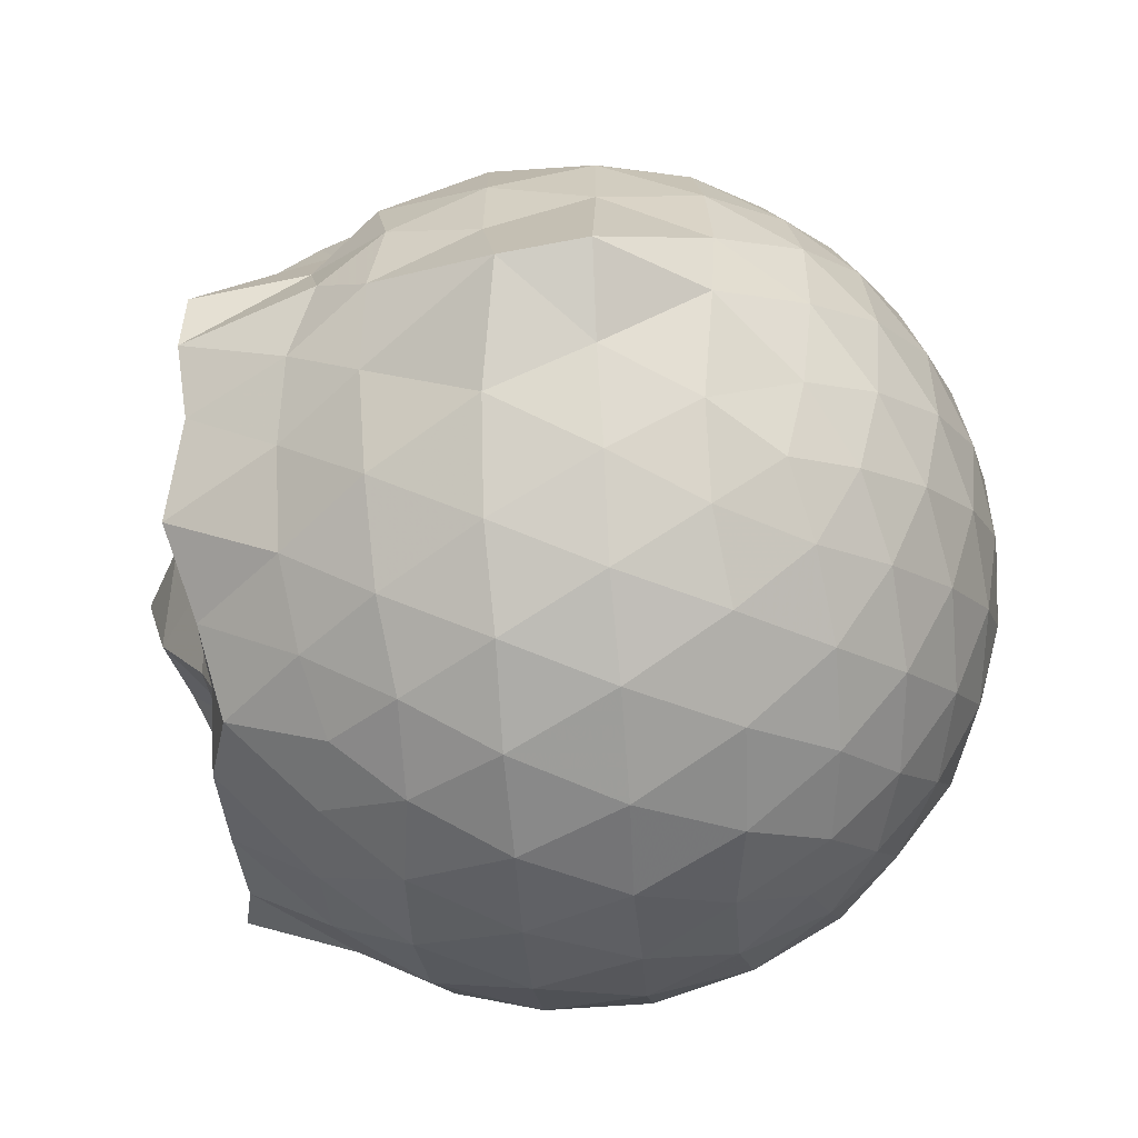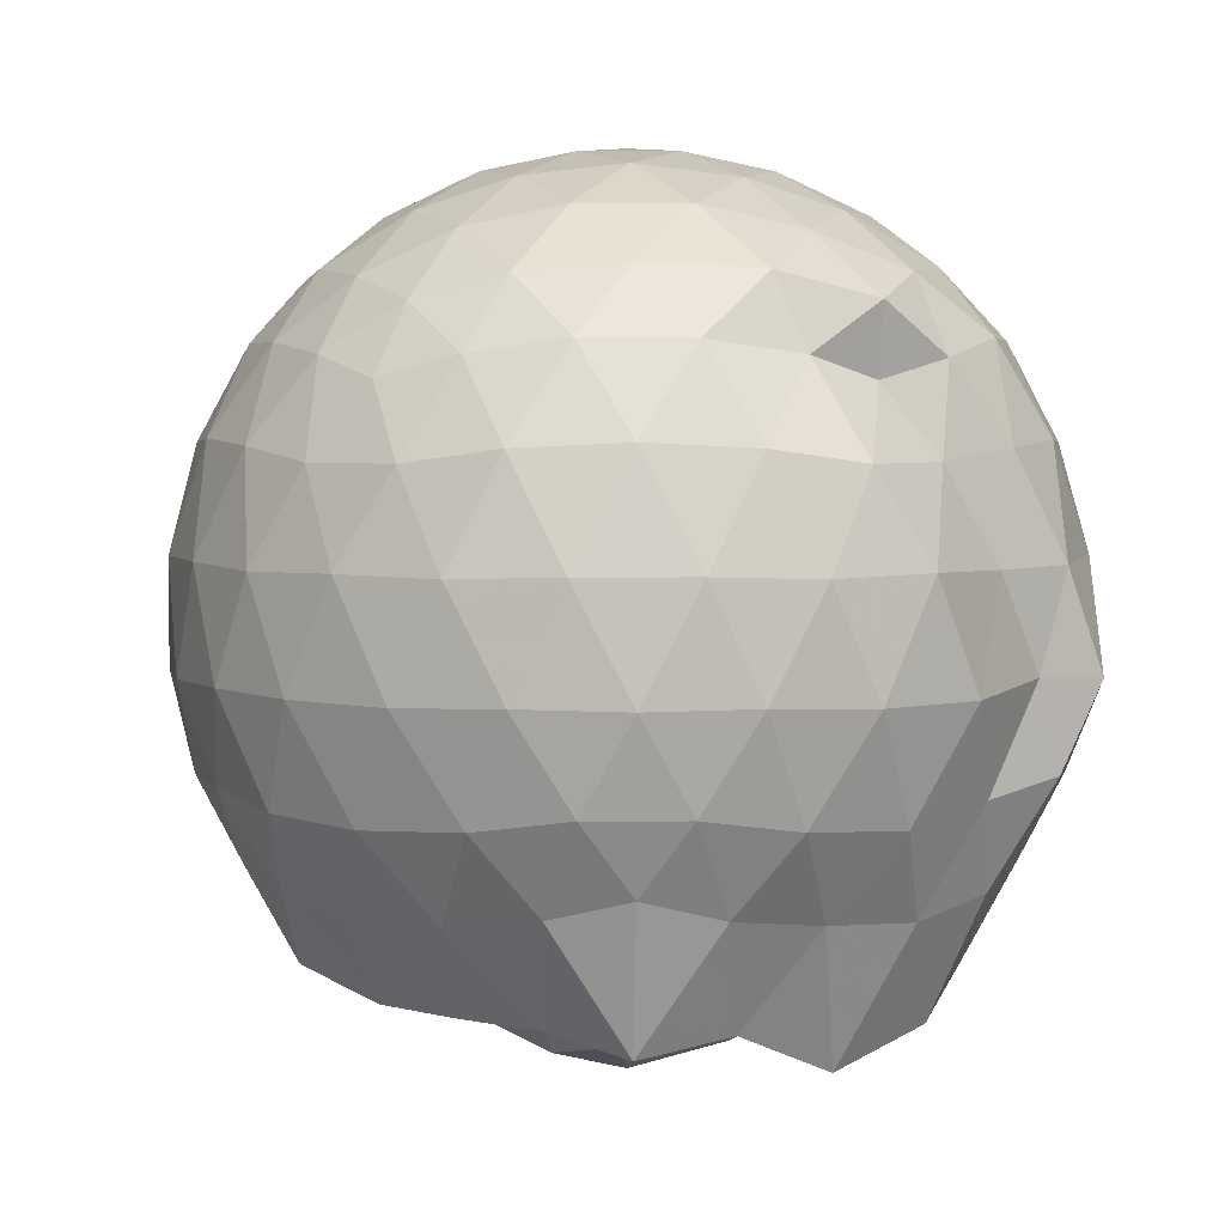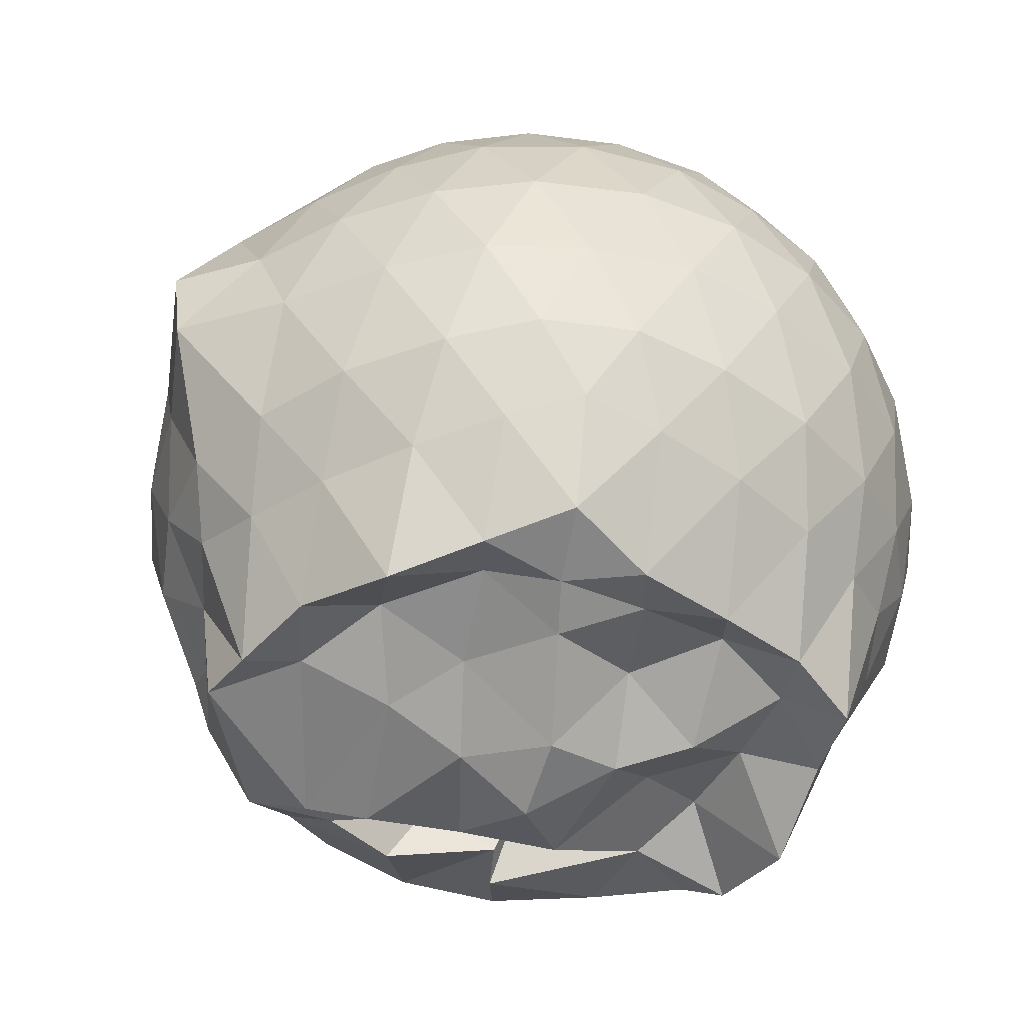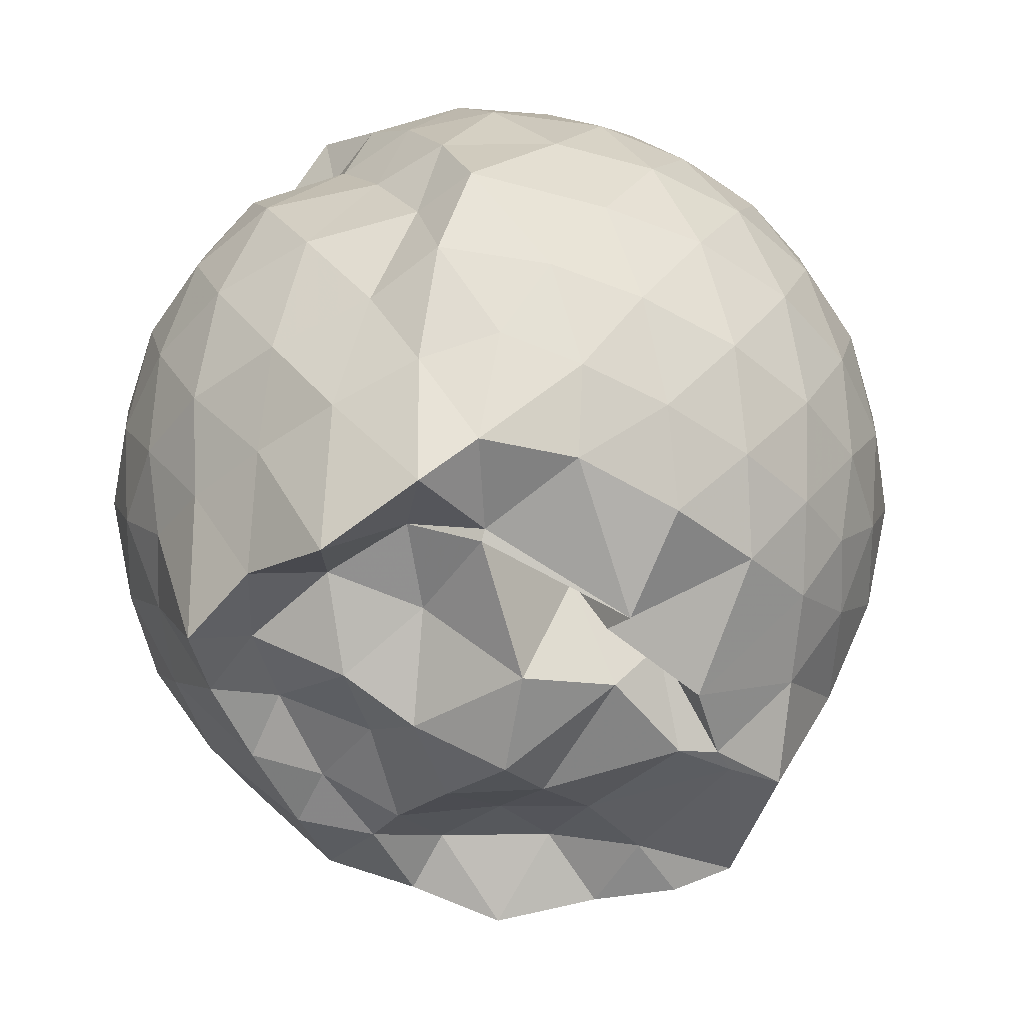
<metadata>
{"format":"obj","ext":"obj","renderer":"f3d","projection":"perspective","resolution":1024,"background":"white","views":[{"elev":-52.3,"azim":-85.4,"up":"+Y"},{"elev":3.9,"azim":53.3,"up":"+Z"},{"elev":-46.7,"azim":-26.2,"up":"+Z"},{"elev":-51.5,"azim":125.5,"up":"+Z"}]}
</metadata>
<code>
v -2.388 -0.3361 0.3505
v -2.4 -0.3279 -1.639
v -1.611 -0.3083 -0.1464
v -1.572 -0.1573 -0.1018
v -1.663 0.0516 -0.05798
v -1.809 0.2266 -0.06211
v -1.967 0.3754 -0.09639
v -2.122 0.4758 -0.1431
v -2.307 0.4848 -0.09668
v -2.523 0.4568 -0.06733
v -2.744 0.385 -0.0672
v -2.935 0.279 -0.09588
v -3.079 0.1619 -0.1435
v -3.146 -0.01349 -0.09826
v -3.192 -0.2201 -0.06674
v -3.2 -0.4533 -0.06711
v -3.146 -0.6681 -0.09579
v -3.081 -0.838 -0.143
v -2.938 -0.9537 -0.09589
v -2.747 -1.057 -0.06674
v -2.525 -1.13 -0.06785
v -2.304 -1.159 -0.09524
v -2.129 -1.144 -0.1432
v -1.972 -1.044 -0.09693
v -1.809 -0.8978 -0.0668
v -1.665 -0.7062 -0.06864
v -1.612 -0.4831 -0.09801
v -1.535 -0.2063 -0.3054
v -1.541 -0.01028 -0.2793
v -1.628 0.185 -0.2657
v -1.811 0.3823 -0.2746
v -1.993 0.5055 -0.3046
v -2.208 0.5752 -0.3046
v -2.426 0.5795 -0.2746
v -2.669 0.5308 -0.2636
v -2.894 0.4275 -0.2746
v -3.066 0.2959 -0.3035
v -3.2 0.1145 -0.3029
v -3.273 -0.0975 -0.2758
v -3.311 -0.3414 -0.2623
v -3.321 -0.5643 -0.2745
v -3.206 -0.788 -0.304
v -3.07 -0.9684 -0.304
v -2.897 -1.101 -0.2739
v -2.671 -1.204 -0.263
v -2.428 -1.253 -0.2751
v -2.215 -1.243 -0.3055
v -1.995 -1.177 -0.305
v -1.815 -1.054 -0.2749
v -1.65 -0.8695 -0.2634
v -1.532 -0.6541 -0.2756
v -1.47 -0.4453 -0.3058
v -1.51 -0.07287 -0.5198
v -1.515 0.1184 -0.5159
v -1.673 0.3382 -0.5077
v -1.859 0.4912 -0.5196
v -2.083 0.5941 -0.5144
v -2.321 0.6401 -0.5171
v -2.564 0.6248 -0.5093
v -2.808 0.5433 -0.5082
v -3.013 0.4146 -0.5171
v -3.177 0.2365 -0.5135
v -3.301 0.0236 -0.5161
v -3.357 -0.2131 -0.5114
v -3.469 -0.5621 -0.5133
v -3.311 -0.7172 -0.5174
v -3.184 -0.9118 -0.5139
v -3.016 -1.088 -0.5166
v -2.812 -1.218 -0.5094
v -2.563 -1.298 -0.5091
v -2.322 -1.313 -0.5176
v -2.085 -1.265 -0.5137
v -1.863 -1.162 -0.518
v -1.678 -1.008 -0.5102
v -1.527 -0.8008 -0.5103
v -1.437 -0.5763 -0.5178
v -1.41 -0.3342 -0.5127
v -1.521 0.04749 -0.7408
v -1.506 0.2138 -0.7492
v -1.758 0.417 -0.7582
v -1.963 0.5452 -0.7625
v -2.208 0.6253 -0.7623
v -2.45 0.6398 -0.7546
v -2.689 0.5928 -0.7589
v -2.911 0.4898 -0.7545
v -3.096 0.3353 -0.7616
v -3.244 0.1259 -0.7631
v -3.333 -0.09843 -0.7549
v -3.375 -0.3451 -0.754
v -3.455 -0.5831 -0.716
v -3.267 -0.8029 -0.7556
v -3.099 -1.008 -0.7637
v -2.912 -1.163 -0.7543
v -2.692 -1.267 -0.7576
v -2.45 -1.314 -0.7551
v -2.214 -1.294 -0.761
v -1.965 -1.218 -0.7628
v -1.76 -1.089 -0.7558
v -1.596 -0.9092 -0.7595
v -1.476 -0.6967 -0.7561
v -1.416 -0.4633 -0.7651
v -1.425 -0.2034 -0.7649
v -1.524 0.1106 -0.9441
v -1.699 0.2992 -0.9653
v -1.877 0.4284 -0.9966
v -2.102 0.5316 -1.01
v -2.345 0.5789 -0.9973
v -2.564 0.574 -0.9681
v -2.779 0.5043 -0.9671
v -2.962 0.3784 -1.002
v -3.077 0.1711 -1.09
v -3.243 -0.01539 -1.012
v -3.312 -0.2239 -0.9757
v -3.328 -0.4569 -1.004
v -3.25 -0.6674 -1.016
v -3.131 -0.8731 -1.009
v -2.96 -1.053 -0.9968
v -2.781 -1.177 -0.9672
v -2.566 -1.247 -0.9697
v -2.347 -1.253 -0.9993
v -2.106 -1.204 -1.011
v -1.879 -1.1 -0.999
v -1.705 -0.9673 -0.9686
v -1.575 -0.7852 -0.9687
v -1.501 -0.5793 -0.9998
v -1.486 -0.3322 -1.015
v -1.529 -0.08419 -0.9796
v -1.692 0.1635 -1.131
v -1.839 0.2846 -1.185
v -2.027 0.386 -1.209
v -2.248 0.4568 -1.209
v -2.466 0.4843 -1.177
v -2.651 0.4744 -1.129
v -2.806 0.3746 -1.177
v -3.017 0.2099 -1.188
v -3.085 0.06296 -1.134
v -3.177 -0.1603 -1.162
v -3.254 -0.3313 -1.128
v -3.199 -0.5179 -1.188
v -3.102 -0.7085 -1.207
v -2.964 -0.8996 -1.208
v -2.806 -1.047 -1.176
v -2.652 -1.146 -1.129
v -2.468 -1.155 -1.172
v -2.252 -1.129 -1.203
v -2.031 -1.056 -1.205
v -1.839 -0.9507 -1.177
v -1.695 -0.8358 -1.131
v -1.629 -0.6618 -1.179
v -1.598 -0.4474 -1.204
v -1.586 -0.2208 -1.218
v -1.615 -0.003975 -1.184
v -1.581 -0.3213 0.01109
v -1.686 -0.1481 0.0709
v -1.838 0.05911 0.0898
v -1.997 0.2402 0.06368
v -2.156 0.3725 0.009659
v -2.364 0.3583 0.06313
v -2.596 0.3035 0.08534
v -2.816 0.2106 0.06407
v -2.994 0.1015 0.0104
v -3.044 -0.09864 0.06313
v -3.066 -0.3365 0.0844
v -3.044 -0.5748 0.06355
v -2.993 -0.7751 0.009907
v -2.817 -0.8843 0.06443
v -2.598 -0.976 0.08512
v -2.364 -1.031 0.06297
v -2.154 -1.047 0.009186
v -2.002 -0.9089 0.06304
v -1.849 -0.7254 0.0842
v -1.686 -0.5165 0.06686
v -1.785 -0.3428 0.1541
v -1.907 -0.1381 0.2018
v -2.05 0.05888 0.2034
v -2.205 0.2227 0.1555
v -2.427 0.1799 0.2028
v -2.66 0.1045 0.2022
v -2.864 0.008478 0.1566
v -2.892 -0.2155 0.2034
v -2.893 -0.459 0.2039
v -2.865 -0.6826 0.1561
v -2.661 -0.7773 0.2011
v -2.429 -0.8527 0.2026
v -2.208 -0.8936 0.1568
v -2.05 -0.7319 0.2027
v -1.901 -0.5348 0.2023
v -1.996 -0.3343 0.2678
v -2.124 -0.1439 0.2946
v -2.266 0.03619 0.2698
v -2.489 -0.02647 0.297
v -2.706 -0.1064 0.2694
v -2.716 -0.3369 0.2953
v -2.708 -0.5664 0.2689
v -2.49 -0.6467 0.2955
v -2.266 -0.7094 0.27
v -2.123 -0.5276 0.2953
v -2.2 -0.3363 0.3333
v -2.33 -0.1591 0.3329
v -2.538 -0.2266 0.3328
v -2.538 -0.4454 0.333
v -2.33 -0.5135 0.3327
v -1.763 0.05548 -1.364
v -1.943 0.1982 -1.351
v -2.181 0.3037 -1.371
v -2.409 0.3553 -1.353
v -2.617 0.3711 -1.293
v -2.776 0.2331 -1.362
v -2.933 0.08947 -1.483
v -3.15 -0.1839 -1.442
v -3.124 -0.3306 -1.454
v -3.063 -0.5272 -1.426
v -2.945 -0.7403 -1.473
v -2.775 -0.8799 -1.411
v -2.617 -1.023 -1.365
v -2.412 -0.9572 -1.426
v -2.178 -0.9117 -1.425
v -1.958 -0.8593 -1.42
v -1.783 -0.7763 -1.46
v -1.731 -0.5621 -1.427
v -1.711 -0.3309 -1.528
v -1.721 -0.07376 -1.461
v -1.956 -0.06658 -1.397
v -2.288 0.09753 -1.5
v -2.314 0.01888 -1.459
v -2.565 0.0996 -1.51
v -2.741 0.0378 -1.51
v -2.81 0.02935 -1.505
v -2.984 -0.3412 -1.406
v -2.873 -0.534 -1.345
v -2.714 -0.7476 -1.356
v -2.567 -0.8457 -1.414
v -2.347 -0.833 -1.395
v -2.114 -0.7855 -1.349
v -1.91 -0.6993 -1.382
v -1.881 -0.4567 -1.349
v -1.883 -0.2317 -1.334
v -1.969 -0.08479 -1.416
v -2.265 -0.04201 -1.299
v -2.487 0.04754 -1.377
v -2.673 -0.02591 -1.527
v -2.761 -0.3393 -1.454
v -2.656 -0.5267 -1.428
v -2.517 -0.7302 -1.457
v -2.287 -0.6415 -1.408
v -2.067 -0.5464 -1.476
v -2.065 -0.3207 -1.392
v -2.243 -0.1672 -1.571
v -2.438 -0.04536 -1.496
v -2.576 -0.3435 -1.545
v -2.425 -0.5131 -1.585
v -2.235 -0.4687 -1.548
f 3 28 4
f 4 28 29
f 4 29 5
f 5 29 30
f 5 30 6
f 6 30 31
f 6 31 7
f 7 31 32
f 7 32 8
f 8 32 33
f 8 33 9
f 9 33 34
f 9 34 10
f 10 34 35
f 10 35 11
f 11 35 36
f 11 36 12
f 12 36 37
f 12 37 13
f 13 37 38
f 13 38 14
f 14 38 39
f 14 39 15
f 15 39 40
f 15 40 16
f 16 40 41
f 16 41 17
f 17 41 42
f 17 42 18
f 18 42 43
f 18 43 19
f 19 43 44
f 19 44 20
f 20 44 45
f 20 45 21
f 21 45 46
f 21 46 22
f 22 46 47
f 22 47 23
f 23 47 48
f 23 48 24
f 24 48 49
f 24 49 25
f 25 49 50
f 25 50 26
f 26 50 51
f 26 51 27
f 27 51 52
f 27 52 3
f 3 52 28
f 28 53 29
f 29 53 54
f 29 54 30
f 30 54 55
f 30 55 31
f 31 55 56
f 31 56 32
f 32 56 57
f 32 57 33
f 33 57 58
f 33 58 34
f 34 58 59
f 34 59 35
f 35 59 60
f 35 60 36
f 36 60 61
f 36 61 37
f 37 61 62
f 37 62 38
f 38 62 63
f 38 63 39
f 39 63 64
f 39 64 40
f 40 64 65
f 40 65 41
f 41 65 66
f 41 66 42
f 42 66 67
f 42 67 43
f 43 67 68
f 43 68 44
f 44 68 69
f 44 69 45
f 45 69 70
f 45 70 46
f 46 70 71
f 46 71 47
f 47 71 72
f 47 72 48
f 48 72 73
f 48 73 49
f 49 73 74
f 49 74 50
f 50 74 75
f 50 75 51
f 51 75 76
f 51 76 52
f 52 76 77
f 52 77 28
f 28 77 53
f 53 78 54
f 54 78 79
f 54 79 55
f 55 79 80
f 55 80 56
f 56 80 81
f 56 81 57
f 57 81 82
f 57 82 58
f 58 82 83
f 58 83 59
f 59 83 84
f 59 84 60
f 60 84 85
f 60 85 61
f 61 85 86
f 61 86 62
f 62 86 87
f 62 87 63
f 63 87 88
f 63 88 64
f 64 88 89
f 64 89 65
f 65 89 90
f 65 90 66
f 66 90 91
f 66 91 67
f 67 91 92
f 67 92 68
f 68 92 93
f 68 93 69
f 69 93 94
f 69 94 70
f 70 94 95
f 70 95 71
f 71 95 96
f 71 96 72
f 72 96 97
f 72 97 73
f 73 97 98
f 73 98 74
f 74 98 99
f 74 99 75
f 75 99 100
f 75 100 76
f 76 100 101
f 76 101 77
f 77 101 102
f 77 102 53
f 53 102 78
f 78 103 79
f 79 103 104
f 79 104 80
f 80 104 105
f 80 105 81
f 81 105 106
f 81 106 82
f 82 106 107
f 82 107 83
f 83 107 108
f 83 108 84
f 84 108 109
f 84 109 85
f 85 109 110
f 85 110 86
f 86 110 111
f 86 111 87
f 87 111 112
f 87 112 88
f 88 112 113
f 88 113 89
f 89 113 114
f 89 114 90
f 90 114 115
f 90 115 91
f 91 115 116
f 91 116 92
f 92 116 117
f 92 117 93
f 93 117 118
f 93 118 94
f 94 118 119
f 94 119 95
f 95 119 120
f 95 120 96
f 96 120 121
f 96 121 97
f 97 121 122
f 97 122 98
f 98 122 123
f 98 123 99
f 99 123 124
f 99 124 100
f 100 124 125
f 100 125 101
f 101 125 126
f 101 126 102
f 102 126 127
f 102 127 78
f 78 127 103
f 103 128 104
f 104 128 129
f 104 129 105
f 105 129 130
f 105 130 106
f 106 130 131
f 106 131 107
f 107 131 132
f 107 132 108
f 108 132 133
f 108 133 109
f 109 133 134
f 109 134 110
f 110 134 135
f 110 135 111
f 111 135 136
f 111 136 112
f 112 136 137
f 112 137 113
f 113 137 138
f 113 138 114
f 114 138 139
f 114 139 115
f 115 139 140
f 115 140 116
f 116 140 141
f 116 141 117
f 117 141 142
f 117 142 118
f 118 142 143
f 118 143 119
f 119 143 144
f 119 144 120
f 120 144 145
f 120 145 121
f 121 145 146
f 121 146 122
f 122 146 147
f 122 147 123
f 123 147 148
f 123 148 124
f 124 148 149
f 124 149 125
f 125 149 150
f 125 150 126
f 126 150 151
f 126 151 127
f 127 151 152
f 127 152 103
f 103 152 128
f 153 154 173
f 154 174 173
f 154 155 174
f 155 175 174
f 155 156 175
f 156 176 175
f 156 157 176
f 157 158 176
f 158 177 176
f 158 159 177
f 159 178 177
f 159 160 178
f 160 179 178
f 160 161 179
f 161 162 179
f 162 180 179
f 162 163 180
f 163 181 180
f 163 164 181
f 164 182 181
f 164 165 182
f 165 166 182
f 166 183 182
f 166 167 183
f 167 184 183
f 167 168 184
f 168 185 184
f 168 169 185
f 169 170 185
f 170 186 185
f 170 171 186
f 171 187 186
f 171 172 187
f 172 173 187
f 172 153 173
f 173 174 188
f 174 189 188
f 174 175 189
f 175 190 189
f 175 176 190
f 176 177 190
f 177 191 190
f 177 178 191
f 178 192 191
f 178 179 192
f 179 180 192
f 180 193 192
f 180 181 193
f 181 194 193
f 181 182 194
f 182 183 194
f 183 195 194
f 183 184 195
f 184 196 195
f 184 185 196
f 185 186 196
f 186 197 196
f 186 187 197
f 187 188 197
f 187 173 188
f 188 189 198
f 189 199 198
f 189 190 199
f 190 191 199
f 191 200 199
f 191 192 200
f 192 193 200
f 193 201 200
f 193 194 201
f 194 195 201
f 195 202 201
f 195 196 202
f 196 197 202
f 197 198 202
f 197 188 198
f 203 223 204
f 204 223 224
f 204 224 205
f 205 224 225
f 205 225 206
f 206 225 226
f 206 226 207
f 207 226 208
f 208 226 227
f 208 227 209
f 209 227 228
f 209 228 210
f 210 228 229
f 210 229 211
f 211 229 212
f 212 229 230
f 212 230 213
f 213 230 231
f 213 231 214
f 214 231 232
f 214 232 215
f 215 232 216
f 216 232 233
f 216 233 217
f 217 233 234
f 217 234 218
f 218 234 235
f 218 235 219
f 219 235 220
f 220 235 236
f 220 236 221
f 221 236 237
f 221 237 222
f 222 237 223
f 222 223 203
f 223 238 224
f 224 238 239
f 224 239 225
f 225 239 240
f 225 240 226
f 226 240 227
f 227 240 241
f 227 241 228
f 228 241 242
f 228 242 229
f 229 242 230
f 230 242 243
f 230 243 231
f 231 243 244
f 231 244 232
f 232 244 233
f 233 244 245
f 233 245 234
f 234 245 246
f 234 246 235
f 235 246 236
f 236 246 247
f 236 247 237
f 237 247 238
f 237 238 223
f 238 248 239
f 239 248 249
f 239 249 240
f 240 249 241
f 241 249 250
f 241 250 242
f 242 250 243
f 243 250 251
f 243 251 244
f 244 251 245
f 245 251 252
f 245 252 246
f 246 252 247
f 247 252 248
f 247 248 238
f 3 4 153
f 153 4 154
f 4 5 154
f 154 5 155
f 5 6 155
f 155 6 156
f 6 7 156
f 156 7 157
f 7 8 157
f 8 9 157
f 157 9 158
f 9 10 158
f 158 10 159
f 10 11 159
f 159 11 160
f 11 12 160
f 160 12 161
f 12 13 161
f 13 14 161
f 161 14 162
f 14 15 162
f 162 15 163
f 15 16 163
f 163 16 164
f 16 17 164
f 164 17 165
f 17 18 165
f 18 19 165
f 165 19 166
f 19 20 166
f 166 20 167
f 20 21 167
f 167 21 168
f 21 22 168
f 168 22 169
f 22 23 169
f 23 24 169
f 169 24 170
f 24 25 170
f 170 25 171
f 25 26 171
f 171 26 172
f 26 27 172
f 172 27 153
f 27 3 153
f 128 203 129
f 129 203 204
f 129 204 130
f 130 204 205
f 130 205 131
f 131 205 206
f 131 206 132
f 132 206 207
f 132 207 133
f 133 207 134
f 134 207 208
f 134 208 135
f 135 208 209
f 135 209 136
f 136 209 210
f 136 210 137
f 137 210 211
f 137 211 138
f 138 211 139
f 139 211 212
f 139 212 140
f 140 212 213
f 140 213 141
f 141 213 214
f 141 214 142
f 142 214 215
f 142 215 143
f 143 215 144
f 144 215 216
f 144 216 145
f 145 216 217
f 145 217 146
f 146 217 218
f 146 218 147
f 147 218 219
f 147 219 148
f 148 219 149
f 149 219 220
f 149 220 150
f 150 220 221
f 150 221 151
f 151 221 222
f 151 222 152
f 152 222 203
f 152 203 128
f 198 199 1
f 199 200 1
f 200 201 1
f 201 202 1
f 202 198 1
f 249 248 2
f 250 249 2
f 251 250 2
f 252 251 2
f 248 252 2

</code>
